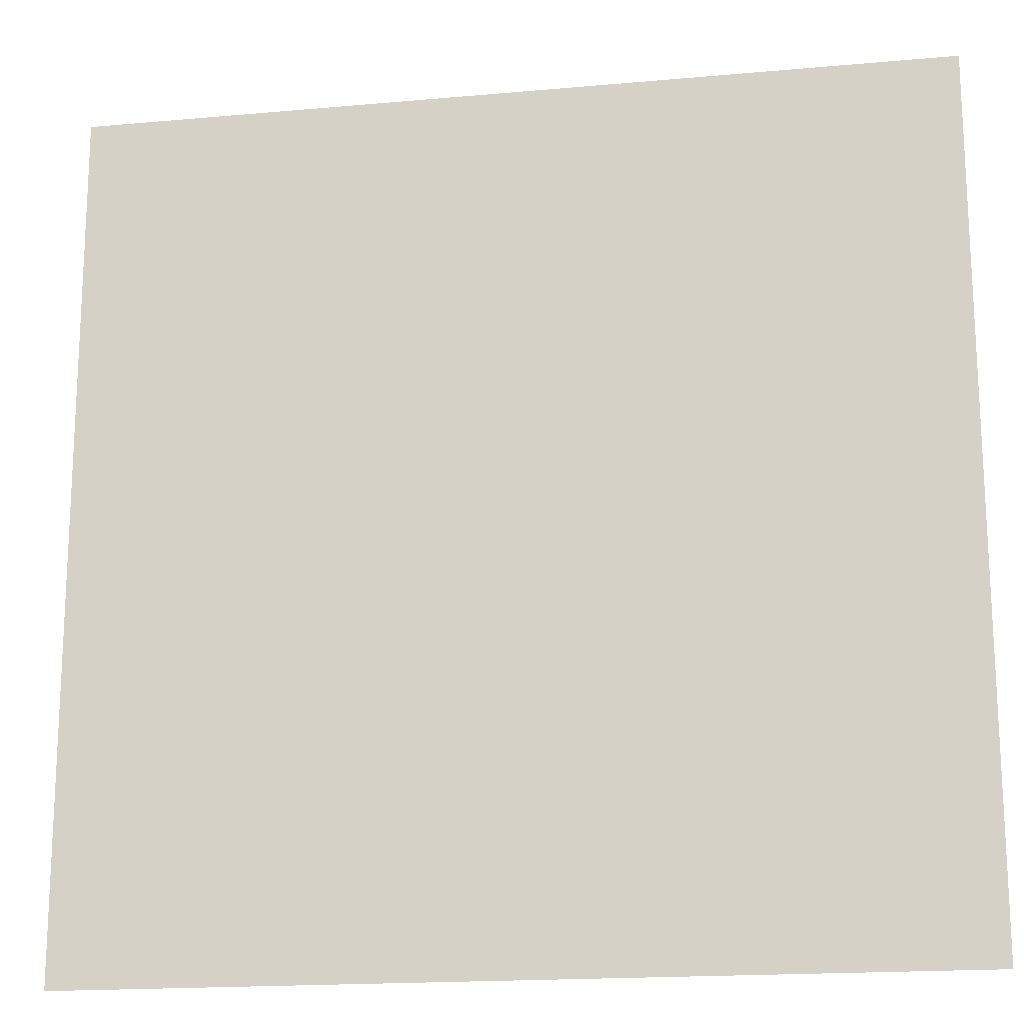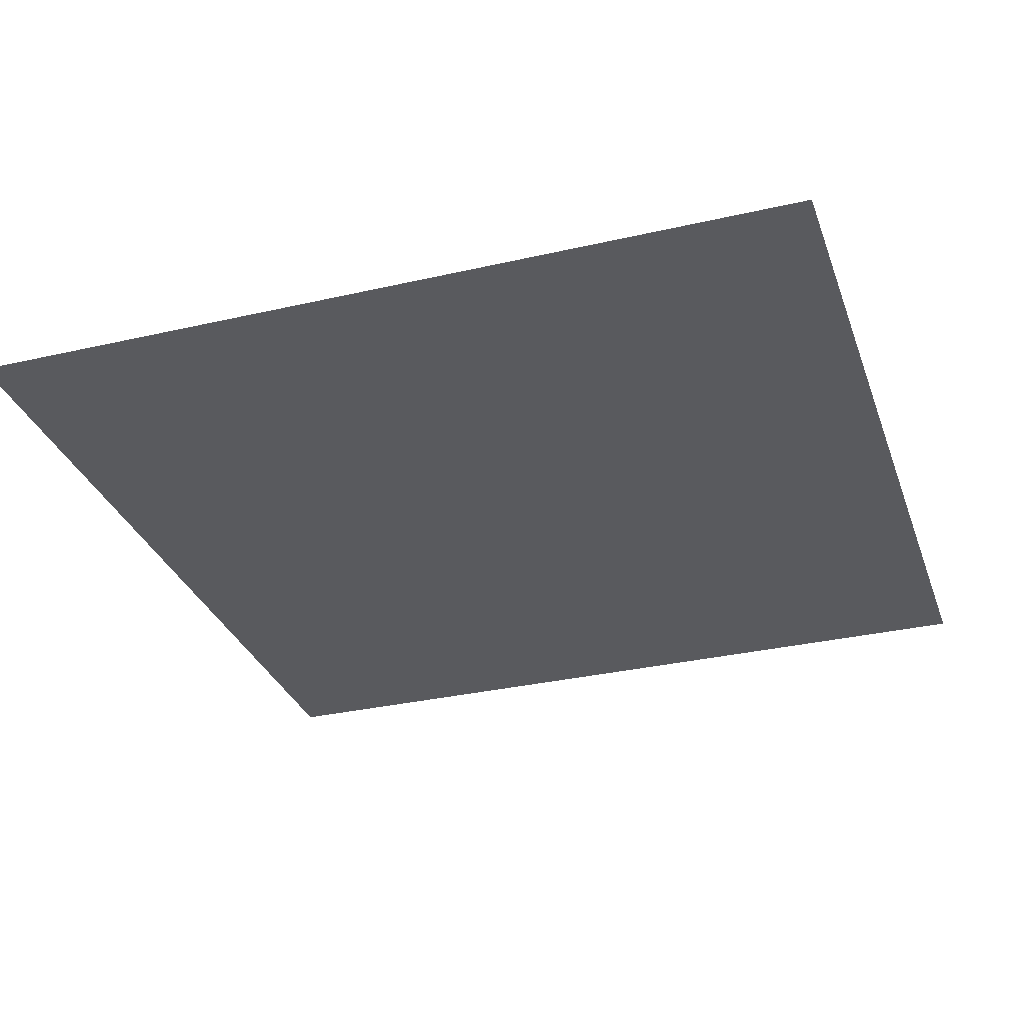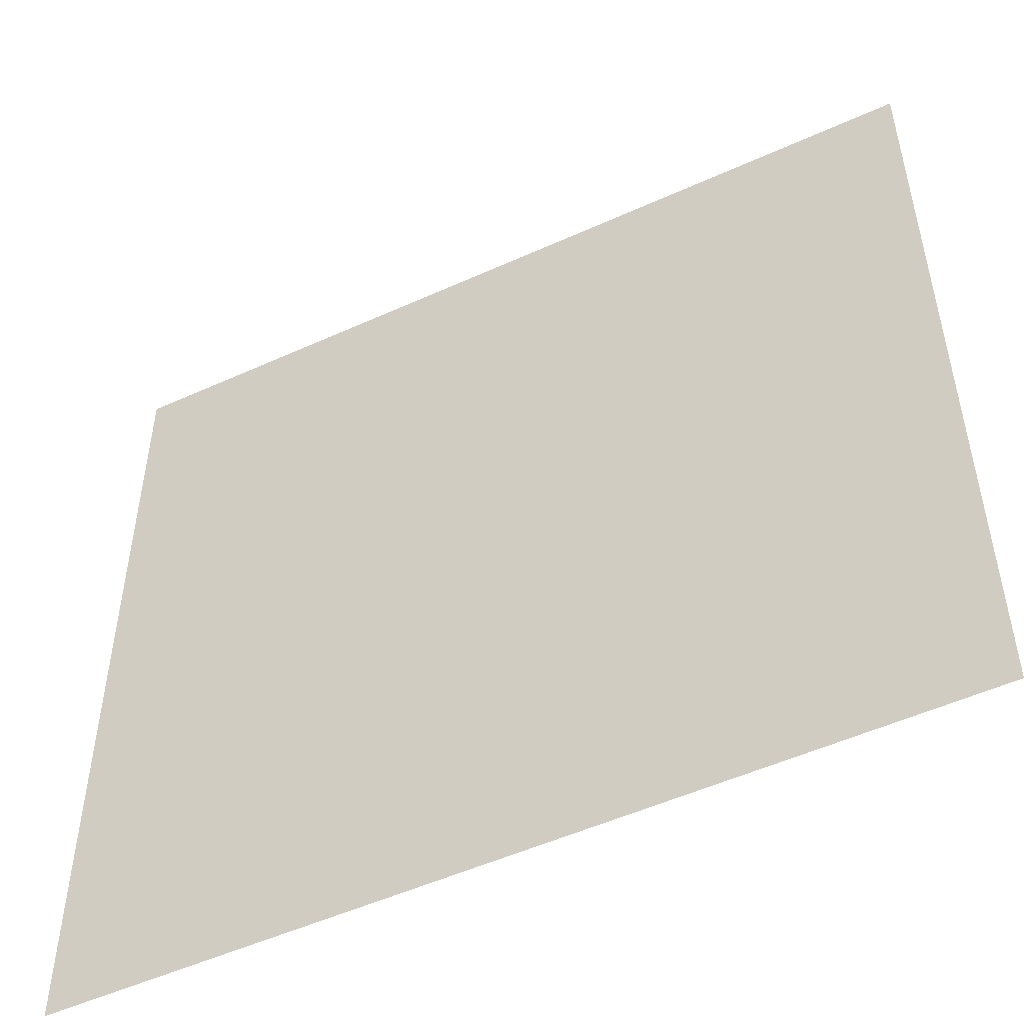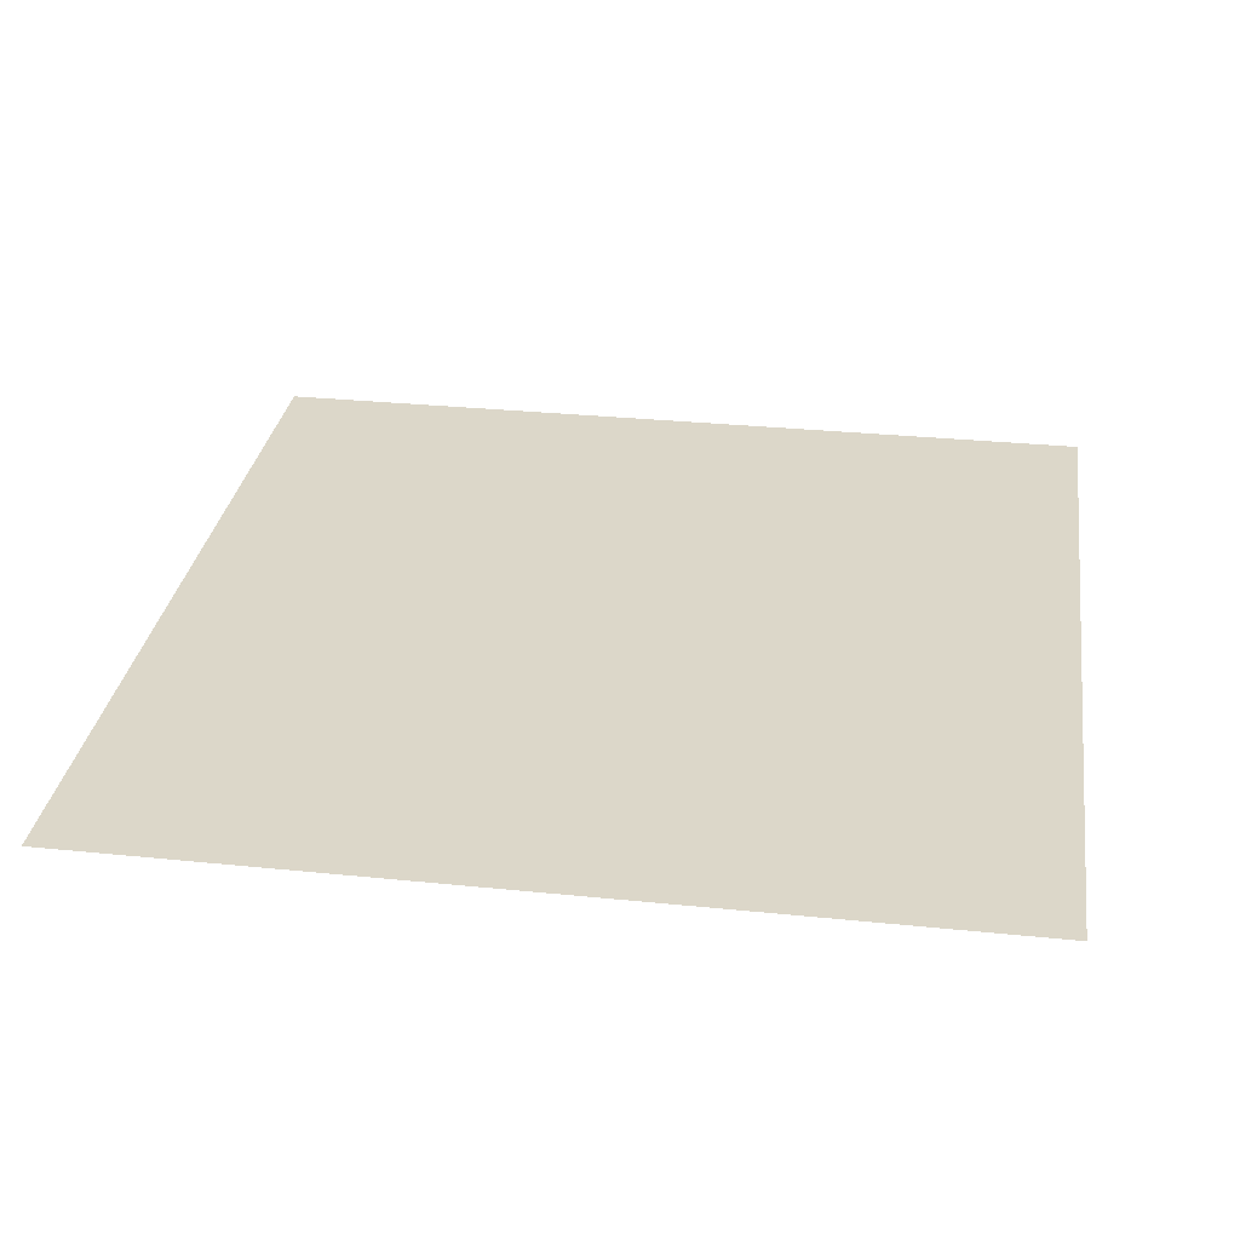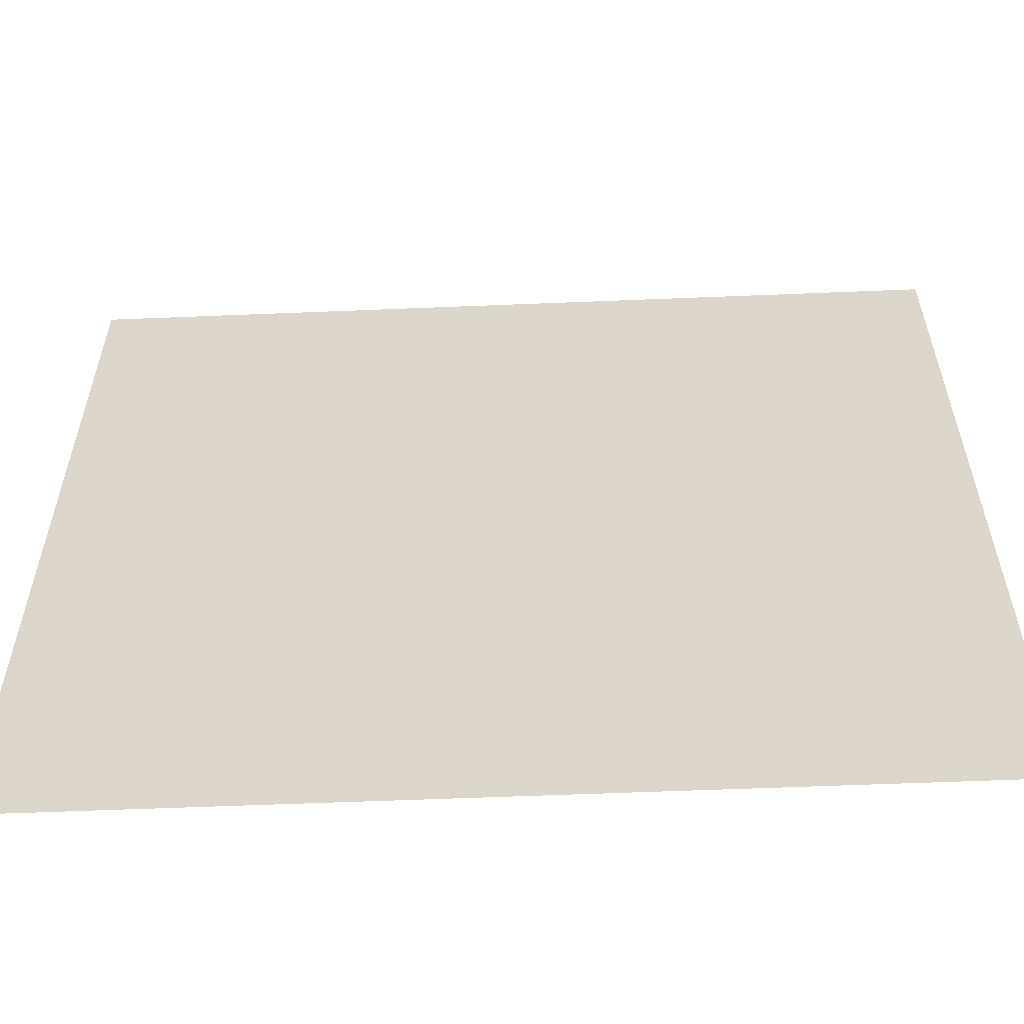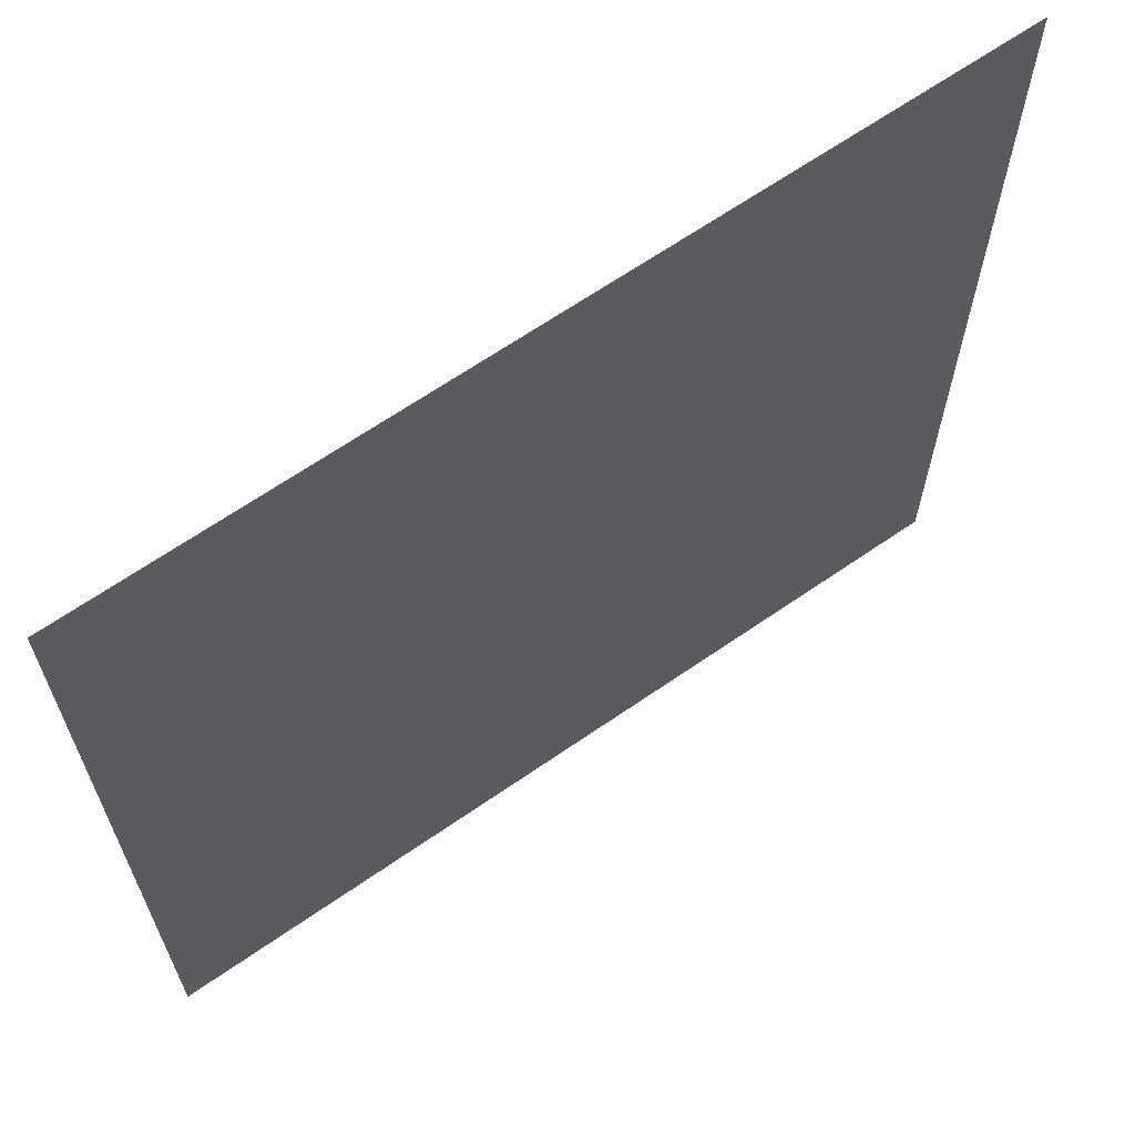
<metadata>
{"format":"obj","ext":"obj","renderer":"f3d","projection":"perspective","resolution":1024,"background":"white","views":[{"elev":-17.5,"azim":-170.0,"up":"+Y"},{"elev":-31.3,"azim":-71.9,"up":"+Z"},{"elev":-51.6,"azim":26.3,"up":"+Y"},{"elev":30.3,"azim":-81.5,"up":"+Z"},{"elev":-59.4,"azim":2.4,"up":"+Y"},{"elev":65.6,"azim":-34.9,"up":"+Y"}]}
</metadata>
<code>
o MeshFridgeMaindoorB5_4_GeomSubset_2
v -0.00263 0.04257 -0.9845
v -0.002622 0.04257 -0.9845
v -0.00263 0.04258 -0.9845
v -0.002622 0.04258 -0.9845
v -0.00263 0.04257 -0.9845
v -0.002622 0.04257 -0.9845
v -0.00263 0.04258 -0.9845
v -0.002622 0.04258 -0.9845
v -0.00263 0.04257 -0.9845
v -0.002622 0.04257 -0.9845
v -0.00263 0.04258 -0.9845
v -0.002622 0.04258 -0.9845
v -0.00263 0.04257 -0.9845
v -0.002622 0.04257 -0.9845
v -0.00263 0.04258 -0.9845
v -0.002622 0.04258 -0.9845
v -0.00263 0.04257 -0.9845
v -0.002622 0.04257 -0.9845
v -0.00263 0.04258 -0.9845
v -0.002622 0.04258 -0.9845
v -0.00263 0.04257 -0.9845
v -0.002622 0.04257 -0.9845
v -0.00263 0.04258 -0.9845
v -0.002622 0.04258 -0.9845
v -0.00263 0.04257 -0.9845
v -0.002622 0.04257 -0.9845
v -0.00263 0.04258 -0.9845
v -0.002622 0.04258 -0.9845
v 0.3904 -0.222 -0.9338
v 0.395 -0.222 -0.9284
v -0.3943 -0.222 -0.9338
v -0.3988 -0.222 -0.9284
v 0.395 -0.222 0.3345
v 0.3904 -0.222 0.3399
v -0.3988 -0.222 0.3345
v -0.3943 -0.222 0.3399
v 0.3904 -0.353 0.3399
v -0.3943 -0.353 0.3399
v 0.3559 -0.222 -0.8271
v 0.3513 -0.222 -0.8325
v -0.3551 -0.222 -0.8325
v -0.3597 -0.222 -0.8271
v 0.3513 -0.222 0.2028
v 0.3559 -0.222 0.1974
v -0.3597 -0.222 0.1974
v -0.3551 -0.222 0.2028
v 0.3914 -0.2142 -0.9241
v 0.3868 -0.2142 -0.9295
v -0.3906 -0.2142 -0.9295
v -0.3952 -0.2142 -0.9241
v 0.3868 -0.2142 0.3356
v 0.3914 -0.2142 0.3302
v -0.3952 -0.2142 0.3302
v -0.3906 -0.2142 0.3356
v 0.355 -0.2142 -0.8368
v 0.3595 -0.2142 -0.8314
v -0.3633 -0.2142 -0.8314
v -0.3588 -0.2142 -0.8368
v 0.3595 -0.2142 0.2017
v 0.355 -0.2142 0.2071
v -0.3588 -0.2142 0.2071
v -0.3633 -0.2142 0.2017
v 0.395 -0.3465 -0.9284
v 0.3897 -0.353 -0.9258
v 0.3904 -0.3465 -0.9338
v 0.3883 -0.353 -0.9276
v -0.3943 -0.3465 -0.9338
v -0.3921 -0.353 -0.9276
v -0.3988 -0.3465 -0.9284
v -0.3936 -0.353 -0.9258
v 0.395 -0.3465 0.3345
v 0.391 -0.353 0.3393
v -0.3948 -0.353 0.3393
v -0.3988 -0.3465 0.3345
v 0.4006 -0.2214 0.1571
v 0.4027 -0.2152 0.1572
v 0.4017 -0.2086 0.1572
v 0.398 -0.2034 0.1572
v 0.3925 -0.201 0.1572
v 0.3868 -0.202 0.1572
v 0.3822 -0.2062 0.1572
v 0.3801 -0.2125 0.1572
v 0.3811 -0.2191 0.1572
v 0.3848 -0.2243 0.1571
v 0.3903 -0.2267 0.1571
v 0.396 -0.2256 0.1571
v 0.4006 -0.2217 0.2136
v 0.4027 -0.2155 0.2136
v 0.4017 -0.2089 0.2137
v 0.398 -0.2036 0.2137
v 0.3925 -0.2012 0.2137
v 0.3868 -0.2023 0.2137
v 0.3822 -0.2065 0.2137
v 0.3801 -0.2127 0.2136
v 0.3811 -0.2194 0.2136
v 0.3848 -0.2246 0.2136
v 0.3903 -0.227 0.2136
v 0.396 -0.2259 0.2136
v 0.4009 -0.2211 -0.8506
v 0.403 -0.2149 -0.8505
v 0.4021 -0.2083 -0.8505
v 0.3984 -0.2031 -0.8505
v 0.3929 -0.2007 -0.8505
v 0.3871 -0.2017 -0.8505
v 0.3826 -0.2059 -0.8505
v 0.3805 -0.2122 -0.8505
v 0.3814 -0.2188 -0.8506
v 0.3851 -0.224 -0.8506
v 0.3906 -0.2264 -0.8506
v 0.3964 -0.2254 -0.8506
v 0.4009 -0.2214 -0.7941
v 0.403 -0.2152 -0.7941
v 0.4021 -0.2086 -0.7941
v 0.3984 -0.2034 -0.794
v 0.3929 -0.201 -0.794
v 0.3871 -0.202 -0.794
v 0.3826 -0.2062 -0.794
v 0.3805 -0.2125 -0.7941
v 0.3814 -0.2191 -0.7941
v 0.3851 -0.2243 -0.7941
v 0.3906 -0.2267 -0.7942
v 0.3964 -0.2256 -0.7942
v 0.3418 -0.2045 -0.8212
v 0.3463 -0.2045 -0.8158
v -0.3502 -0.2045 -0.8158
v -0.3456 -0.2045 -0.8212
v 0.3463 -0.2045 0.1861
v 0.3418 -0.2045 0.1915
v -0.3456 -0.2045 0.1915
v -0.3502 -0.2045 0.1861
v 0.3146 -0.3161 -0.7782
v 0.31 -0.3161 -0.7836
v -0.3139 -0.3161 -0.7836
v -0.3184 -0.3161 -0.7782
v 0.31 -0.3161 0.1539
v 0.3146 -0.3161 0.1485
v -0.3139 -0.3161 0.1539
v -0.3184 -0.3161 0.1485
v 0.3559 -0.222 -0.1164
v 0.3559 -0.222 -0.07335
v 0.3463 -0.2045 -0.1164
v 0.3463 -0.2045 -0.07335
v -0.3597 -0.222 -0.07335
v -0.3597 -0.222 -0.1164
v -0.3502 -0.2045 -0.07335
v -0.3502 -0.2045 -0.1164
v 0.3559 -0.222 -0.5327
v 0.3559 -0.222 -0.4897
v 0.3463 -0.2045 -0.4897
v 0.3463 -0.2045 -0.5327
v -0.3597 -0.222 -0.4897
v -0.3597 -0.222 -0.5327
v -0.3502 -0.2045 -0.4897
v -0.3502 -0.2045 -0.5327
v 0.3146 -0.3161 -0.06017
v 0.3035 -0.3161 -0.07335
v 0.3146 -0.3161 -0.1295
v 0.3035 -0.3161 -0.1164
v -0.3073 -0.3161 -0.1164
v -0.3184 -0.3161 -0.1295
v -0.3184 -0.3161 -0.06017
v -0.3073 -0.3161 -0.07335
v 0.3146 -0.2045 -0.1032
v 0.3257 -0.2045 -0.1164
v 0.3257 -0.2045 -0.07335
v 0.3146 -0.2045 -0.08652
v -0.3184 -0.2045 -0.08652
v -0.3295 -0.2045 -0.07335
v -0.3295 -0.2045 -0.1164
v -0.3184 -0.2045 -0.1032
v -0.3073 -0.3161 -0.5327
v -0.3184 -0.3161 -0.5459
v -0.3184 -0.3161 -0.4765
v -0.3073 -0.3161 -0.4897
v 0.3035 -0.3161 -0.4897
v 0.3146 -0.3161 -0.4765
v 0.3146 -0.3161 -0.5459
v 0.3035 -0.3161 -0.5327
v 0.3146 -0.2045 -0.5196
v 0.3257 -0.2045 -0.5327
v 0.3257 -0.2045 -0.4897
v 0.3146 -0.2045 -0.5029
v -0.3184 -0.2045 -0.5029
v -0.3295 -0.2045 -0.4897
v -0.3295 -0.2045 -0.5327
v -0.3184 -0.2045 -0.5196
v 0.31 -0.2134 -0.7836
v 0.311 -0.2071 -0.7862
v 0.3133 -0.2045 -0.7927
v 0.3223 -0.2045 -0.782
v 0.3169 -0.2071 -0.7793
v 0.3146 -0.2134 -0.7782
v 0.3146 -0.2134 0.1485
v 0.3169 -0.2071 0.1496
v 0.3223 -0.2045 0.1523
v 0.3133 -0.2045 0.163
v 0.311 -0.2071 0.1565
v 0.31 -0.2134 0.1539
v -0.3184 -0.2134 -0.7782
v -0.3207 -0.2071 -0.7793
v -0.3261 -0.2045 -0.782
v -0.3171 -0.2045 -0.7927
v -0.3148 -0.2071 -0.7862
v -0.3139 -0.2134 -0.7836
v -0.3139 -0.2134 0.1539
v -0.3148 -0.2071 0.1565
v -0.3171 -0.2045 0.163
v -0.3261 -0.2045 0.1523
v -0.3207 -0.2071 0.1496
v -0.3184 -0.2134 0.1485
v 0.3035 -0.2134 -0.1164
v 0.3044 -0.2071 -0.1137
v 0.3067 -0.2045 -0.1072
v -0.3105 -0.2045 -0.1072
v -0.3082 -0.2071 -0.1137
v -0.3073 -0.2134 -0.1164
v 0.3067 -0.2045 -0.08252
v 0.3044 -0.2071 -0.07603
v 0.3035 -0.2134 -0.07335
v -0.3073 -0.2134 -0.07335
v -0.3082 -0.2071 -0.07603
v -0.3105 -0.2045 -0.08252
v 0.3067 -0.2045 -0.4989
v 0.3044 -0.2071 -0.4924
v 0.3035 -0.2134 -0.4897
v -0.3073 -0.2134 -0.4897
v -0.3082 -0.2071 -0.4924
v -0.3105 -0.2045 -0.4989
v 0.3035 -0.2134 -0.5327
v 0.3044 -0.2071 -0.53
v 0.3067 -0.2045 -0.5236
v -0.3105 -0.2045 -0.5236
v -0.3082 -0.2071 -0.53
v -0.3073 -0.2134 -0.5327
v 0.3146 -0.2134 -0.06017
v 0.3169 -0.2071 -0.06129
v 0.3223 -0.2045 -0.06398
v -0.3261 -0.2045 -0.06398
v -0.3207 -0.2071 -0.06129
v -0.3184 -0.2134 -0.06017
v 0.3223 -0.2045 -0.1257
v 0.3169 -0.2071 -0.1284
v 0.3146 -0.2134 -0.1295
v -0.3184 -0.2134 -0.1295
v -0.3207 -0.2071 -0.1284
v -0.3261 -0.2045 -0.1257
v 0.3146 -0.2134 -0.4765
v 0.3169 -0.2071 -0.4777
v 0.3223 -0.2045 -0.4803
v 0.3223 -0.2045 -0.5421
v 0.3169 -0.2071 -0.5448
v 0.3146 -0.2134 -0.5459
v -0.3184 -0.2134 -0.5459
v -0.3207 -0.2071 -0.5448
v -0.3261 -0.2045 -0.5421
v -0.3261 -0.2045 -0.4803
v -0.3207 -0.2071 -0.4777
v -0.3184 -0.2134 -0.4765
v -0.1331 -0.3706 0.2845
v -0.1726 -0.3706 0.2868
v -0.1757 -0.3706 0.2325
v -0.1362 -0.3706 0.2302
v -0.07428 -0.3706 0.2438
v -0.1122 -0.3706 0.2377
v -0.1036 -0.3706 0.184
v -0.06561 -0.3706 0.1902
v -0.06861 -0.355 0.1615
v -0.0767 -0.355 0.04375
v 0.04111 -0.355 0.03566
v 0.0492 -0.355 0.1534
v 0.07785 -0.3593 0.1856
v 0.08794 -0.3593 0.1067
v 0.01092 -0.3593 0.0969
v 0.000831 -0.3593 0.1758
v 0.01338 -0.3593 0.1774
v 0.03919 -0.3593 0.1807
v 0.07068 -0.3593 0.1847
v 0.1079 -0.3706 0.2744
v 0.1345 -0.3706 0.2081
v 0.1501 -0.3706 0.2622
v 0.09224 -0.3706 0.2203
v 0.1302 -0.3706 0.2094
v 0.1515 -0.3706 0.2175
v 0.1936 -0.3706 0.2054
v 0.1472 -0.3706 0.2188
v 0.1321 -0.3706 0.1665
v 0.1785 -0.3706 0.1531
v -0.3627 -0.3805 0.2749
v -0.3594 -0.3855 0.2749
v -0.3543 -0.3894 0.2749
v -0.3479 -0.3919 0.2749
v -0.3408 -0.3928 0.2749
v -0.3337 -0.3919 0.2749
v -0.3273 -0.3894 0.2749
v -0.3222 -0.3855 0.2749
v -0.319 -0.3805 0.2749
v -0.3178 -0.3757 0.2749
v -0.3638 -0.3757 0.2749
v -0.3627 -0.3805 0.3266
v -0.3594 -0.3855 0.3266
v -0.3543 -0.3894 0.3266
v -0.3479 -0.3919 0.3266
v -0.3408 -0.3928 0.3266
v -0.3337 -0.3919 0.3266
v -0.3273 -0.3894 0.3266
v -0.3222 -0.3855 0.3266
v -0.319 -0.3805 0.3266
v -0.3178 -0.3757 0.3266
v -0.3638 -0.3757 0.3266
v -0.3408 -0.3757 0.2749
v -0.3408 -0.3757 0.3266
v -0.3226 -0.3757 0.3266
v -0.3226 -0.3757 0.2749
v -0.3408 -0.3757 0.2749
v -0.359 -0.3757 0.3266
v -0.359 -0.3757 0.2749
v -0.3271 -0.3478 0.3266
v -0.3408 -0.3478 0.3266
v -0.3271 -0.3478 0.2749
v -0.3408 -0.3478 0.2749
v -0.3546 -0.3478 0.3266
v -0.3546 -0.3478 0.2749
v -0.3226 -0.3757 0.2749
v -0.359 -0.3757 0.2749
v -0.3627 -0.3805 -0.4033
v -0.3594 -0.3855 -0.4033
v -0.3543 -0.3894 -0.4033
v -0.3479 -0.3919 -0.4033
v -0.3408 -0.3928 -0.4033
v -0.3337 -0.3919 -0.4033
v -0.3273 -0.3894 -0.4033
v -0.3222 -0.3855 -0.4033
v -0.319 -0.3805 -0.4033
v -0.3178 -0.3757 -0.4033
v -0.3638 -0.3757 -0.4033
v -0.3627 -0.3805 -0.454
v -0.3594 -0.3855 -0.454
v -0.3543 -0.3894 -0.454
v -0.3479 -0.3919 -0.454
v -0.3408 -0.3928 -0.454
v -0.3337 -0.3919 -0.454
v -0.3273 -0.3894 -0.454
v -0.3222 -0.3855 -0.454
v -0.319 -0.3805 -0.454
v -0.3178 -0.3757 -0.454
v -0.3638 -0.3757 -0.454
v -0.3408 -0.3757 -0.4033
v -0.3408 -0.3757 -0.454
v -0.3226 -0.3757 -0.454
v -0.3226 -0.3757 -0.4033
v -0.3408 -0.3757 -0.4033
v -0.359 -0.3757 -0.454
v -0.359 -0.3757 -0.4033
v -0.3271 -0.3478 -0.454
v -0.3408 -0.3478 -0.454
v -0.3271 -0.3478 -0.4033
v -0.3408 -0.3478 -0.4033
v -0.3546 -0.3478 -0.454
v -0.3546 -0.3478 -0.4033
v -0.3226 -0.3757 -0.4033
v -0.359 -0.3757 -0.4033
f 9 10 12 11

</code>
